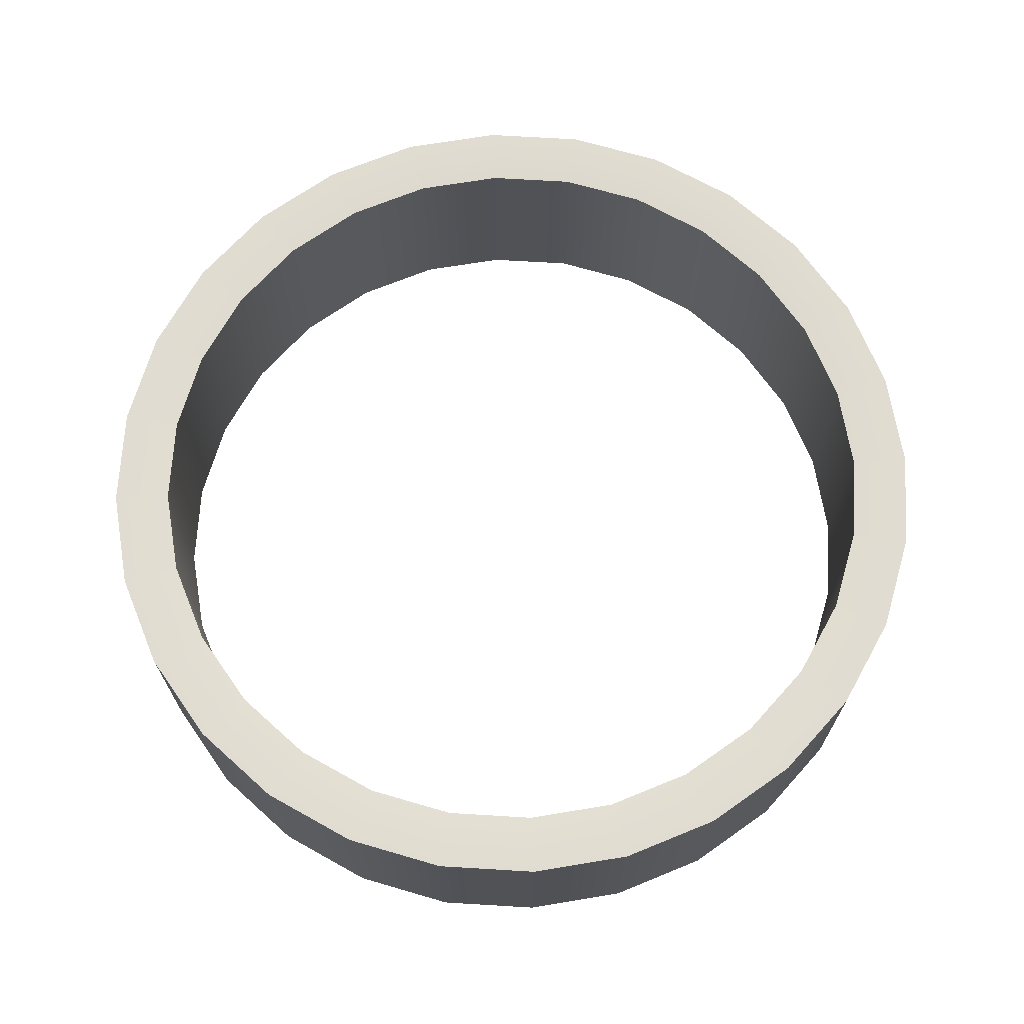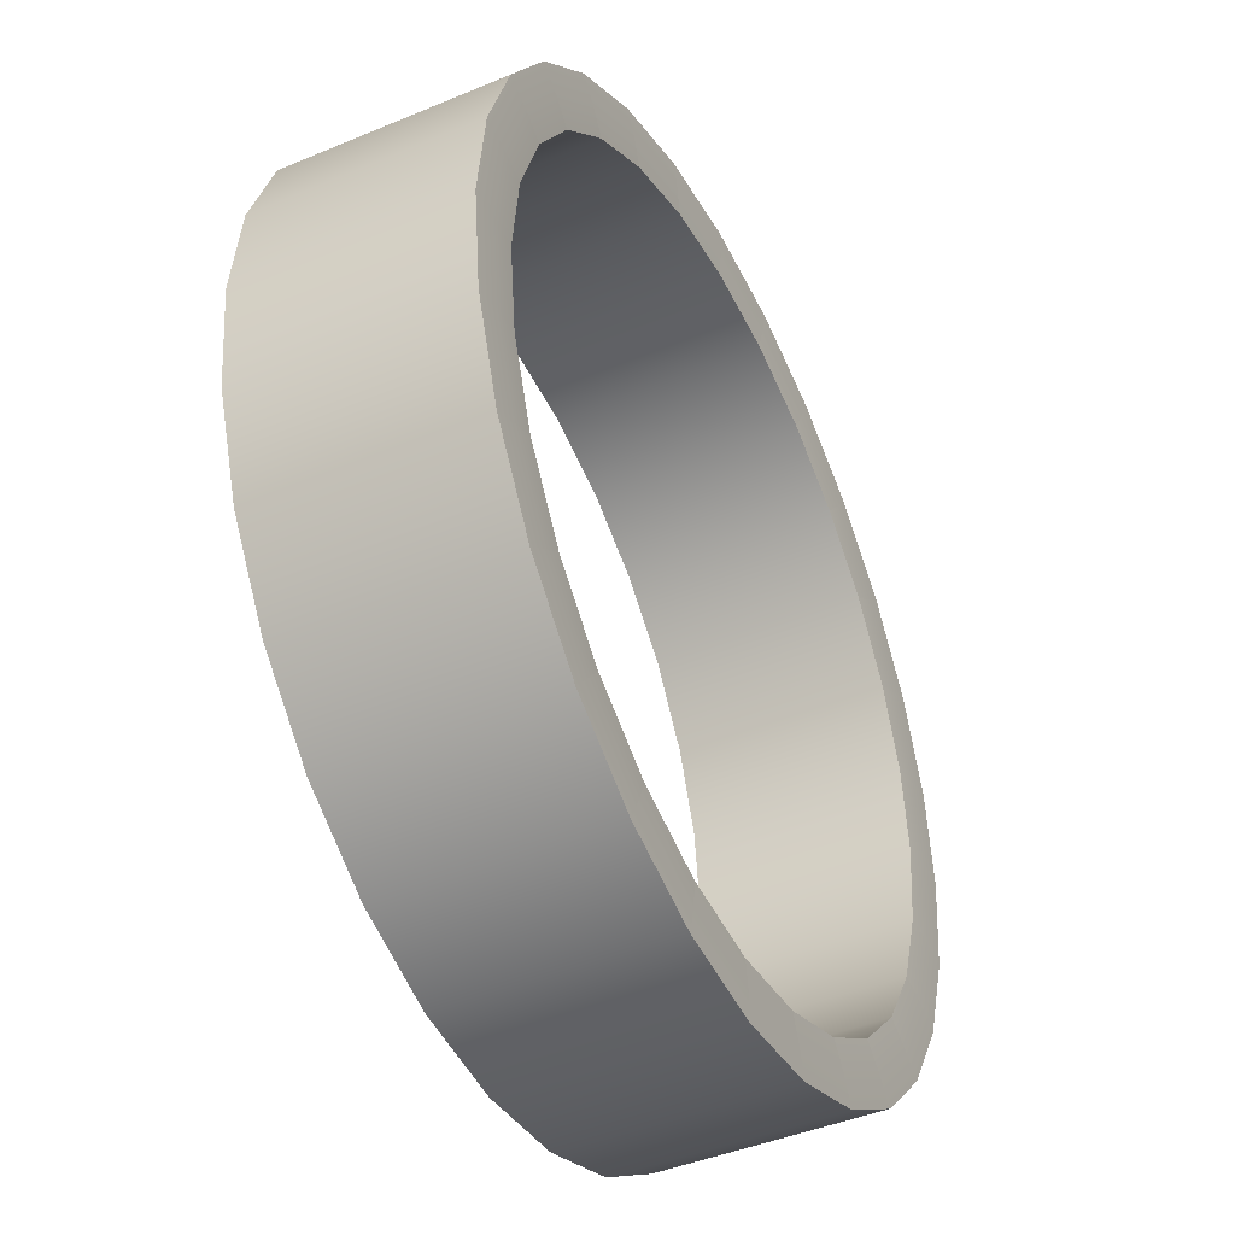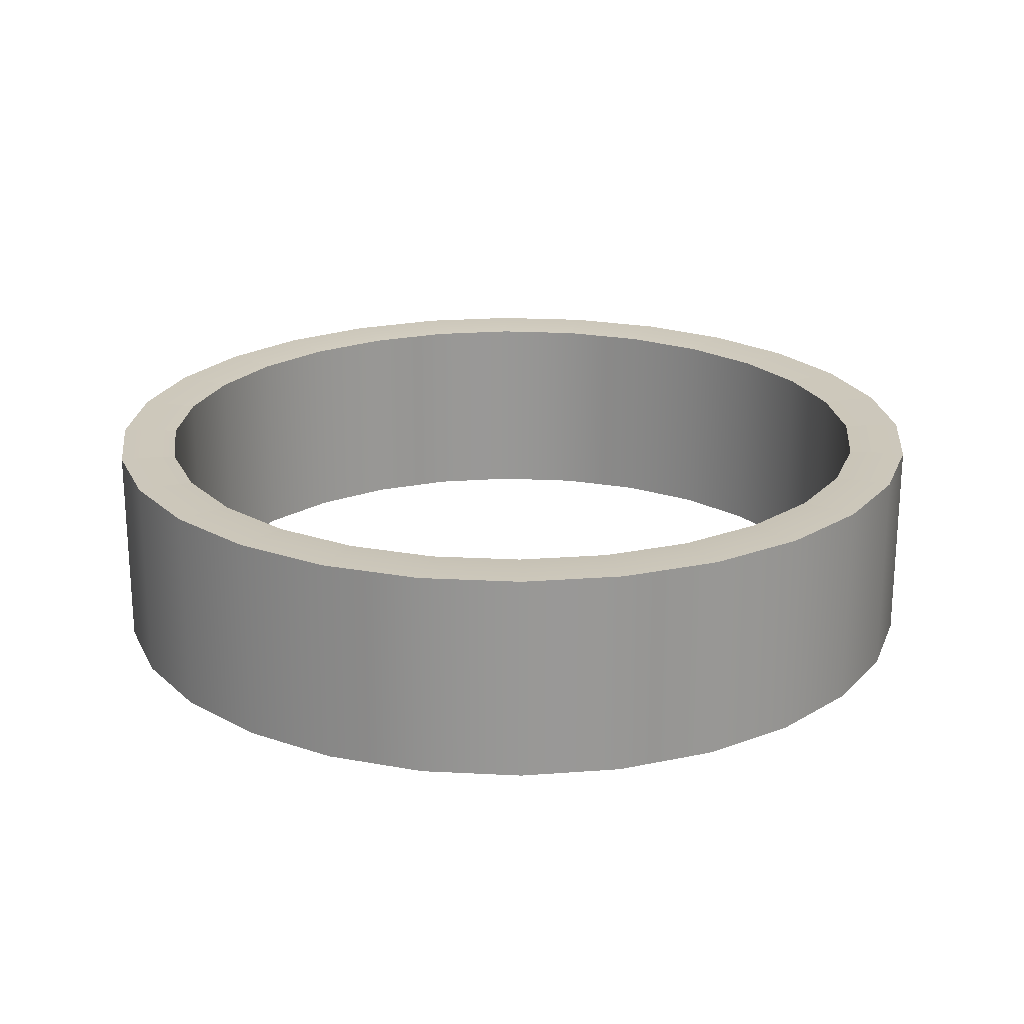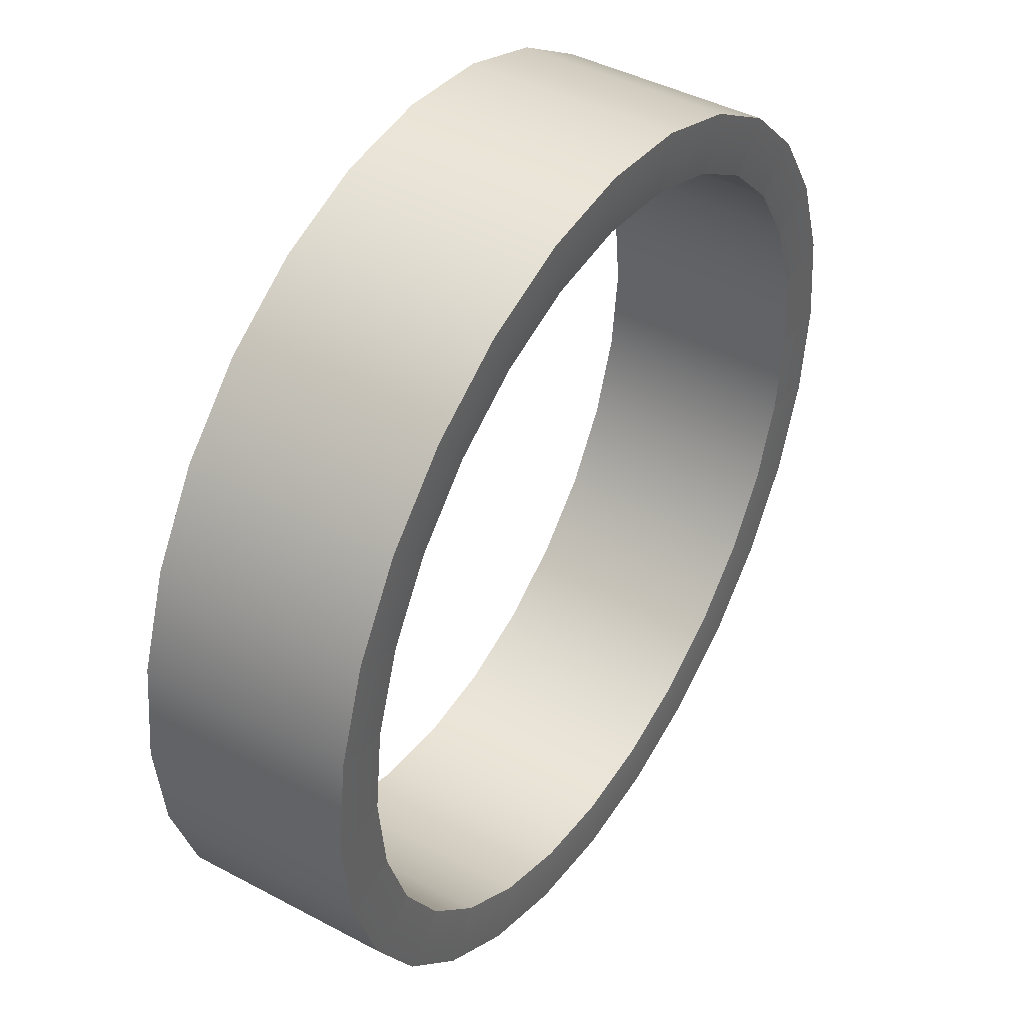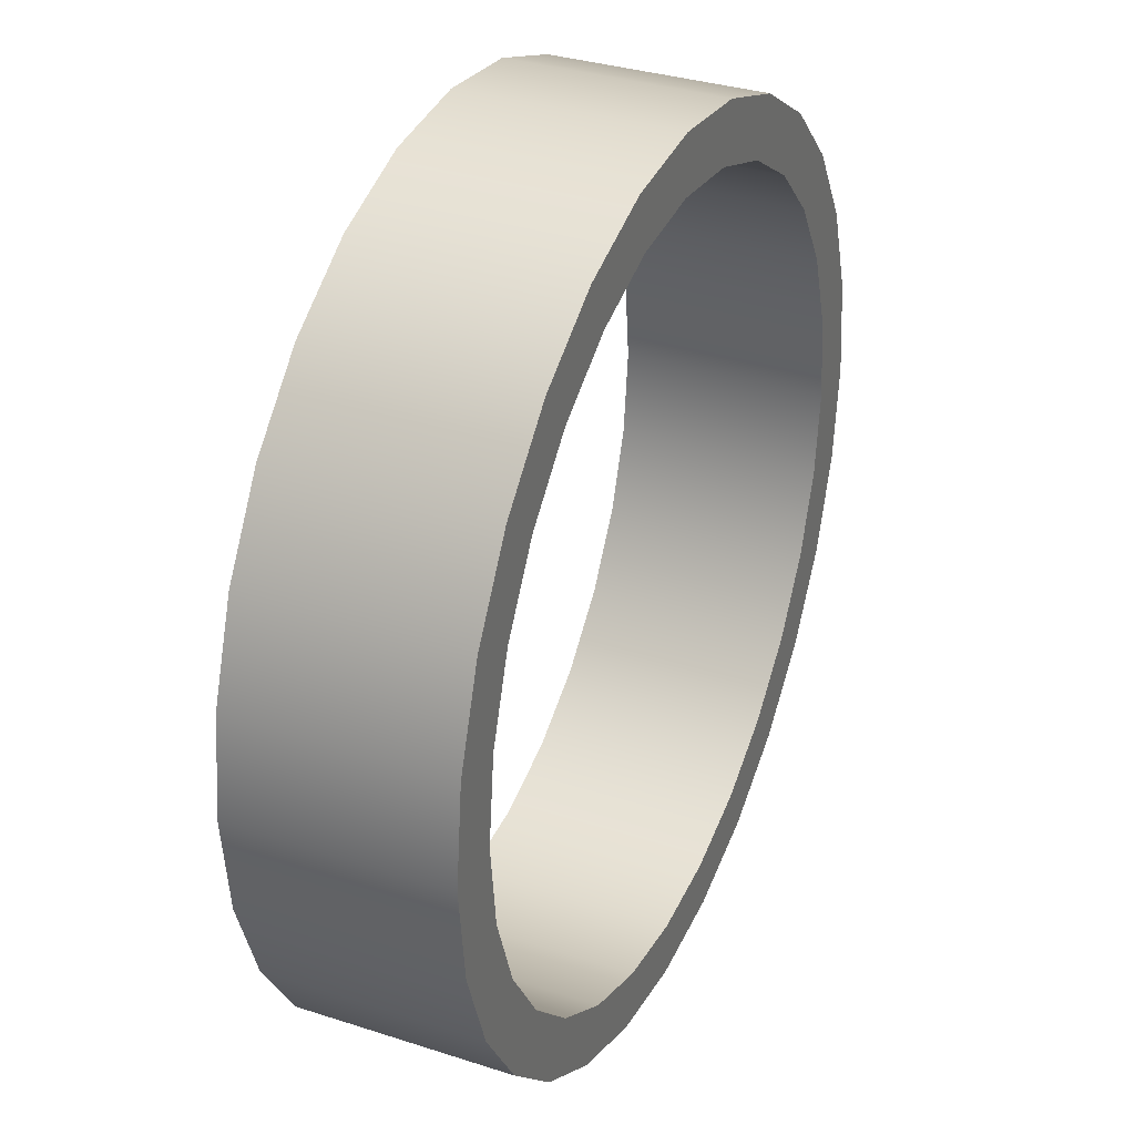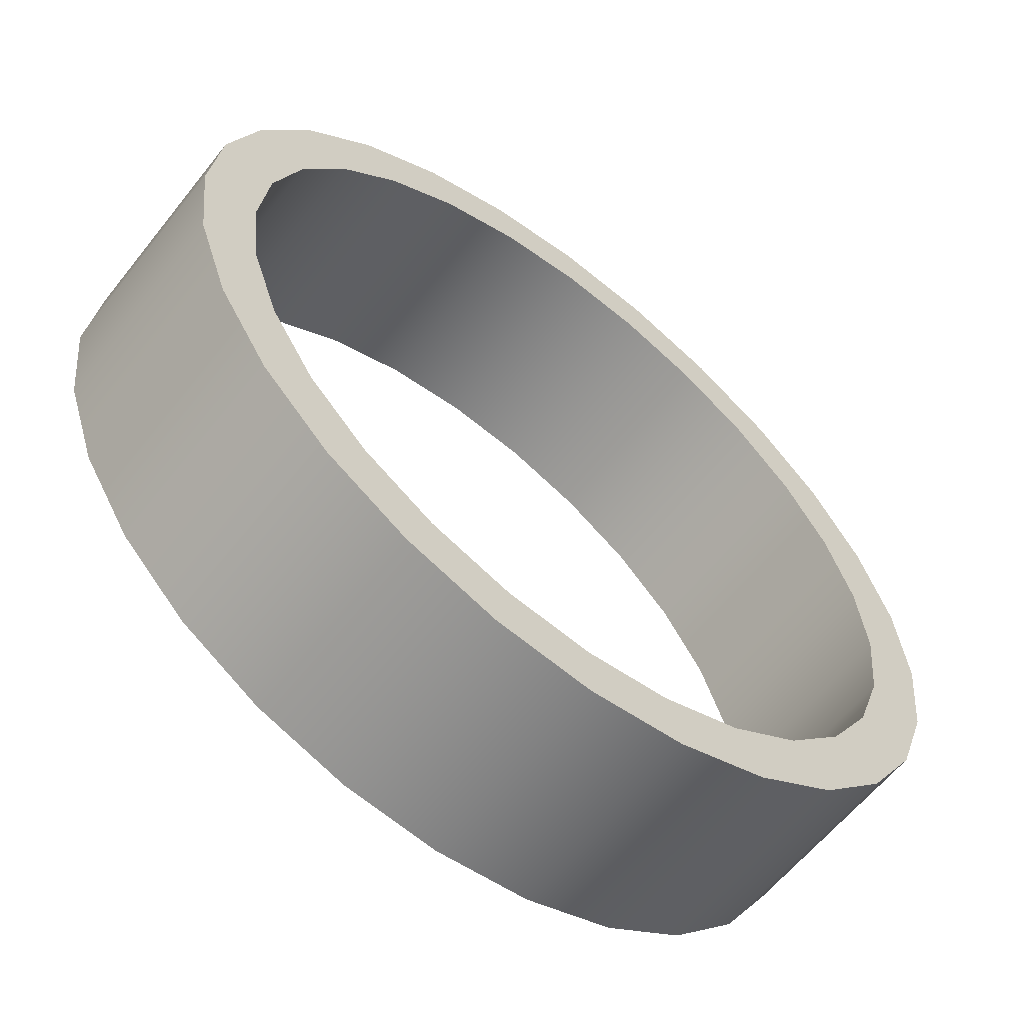
<metadata>
{"format":"obj","ext":"obj","renderer":"f3d","projection":"perspective","resolution":1024,"background":"white","views":[{"elev":69.2,"azim":177.0,"up":"+Y"},{"elev":-43.8,"azim":116.2,"up":"+Z"},{"elev":21.7,"azim":-52.6,"up":"+Y"},{"elev":43.0,"azim":122.3,"up":"+Z"},{"elev":33.5,"azim":-66.1,"up":"+Z"},{"elev":-60.5,"azim":-38.2,"up":"+Z"}]}
</metadata>
<code>
g default
v 10.39 -5 -2.372
v 9.602 -5 -4.624
v 8.333 -5 -6.645
v 6.645 -5 -8.333
v 4.624 -5 -9.602
v 2.372 -5 -10.39
v 0 -5 -10.66
v -2.372 -5 -10.39
v -4.624 -5 -9.602
v -6.645 -5 -8.333
v -8.333 -5 -6.645
v -9.602 -5 -4.624
v -10.39 -5 -2.372
v -10.66 -5 -0
v -10.39 -5 2.372
v -9.602 -5 4.624
v -8.333 -5 6.645
v -6.645 -5 8.333
v -4.624 -5 9.602
v -2.372 -5 10.39
v -0 -5 10.66
v 2.372 -5 10.39
v 4.624 -5 9.602
v 6.645 -5 8.333
v 8.333 -5 6.645
v 9.602 -5 4.624
v 10.39 -5 2.372
v 10.66 -5 -0
v 10.39 0.03481 -2.372
v 9.602 0.03481 -4.624
v 8.333 0.03481 -6.645
v 6.645 0.03481 -8.333
v 4.624 0.03481 -9.602
v 2.372 0.03481 -10.39
v 0 0.03481 -10.66
v -2.372 0.03481 -10.39
v -4.624 0.03481 -9.602
v -6.645 0.03481 -8.333
v -8.333 0.03481 -6.645
v -9.602 0.03481 -4.624
v -10.39 0.03481 -2.372
v -10.66 0.03481 -0
v -10.39 0.03481 2.372
v -9.602 0.03481 4.624
v -8.333 0.03481 6.645
v -6.645 0.03481 8.333
v -4.624 0.03481 9.602
v -2.372 0.03481 10.39
v -0 0.03481 10.66
v 2.372 0.03481 10.39
v 4.624 0.03481 9.602
v 6.645 0.03481 8.333
v 8.333 0.03481 6.645
v 9.602 0.03481 4.624
v 10.39 0.03481 2.372
v 10.66 0.03481 -0
v 9.037 -5 -2.063
v 8.352 -5 -4.022
v 7.247 -5 -5.78
v 5.78 -5 -7.247
v 4.022 -5 -8.352
v 2.063 -5 -9.037
v 1e-06 -5 -9.27
v -2.063 -5 -9.037
v -4.022 -5 -8.352
v -5.78 -5 -7.247
v -7.247 -5 -5.78
v -8.352 -5 -4.022
v -9.037 -5 -2.063
v -9.27 -5 -0
v -9.037 -5 2.063
v -8.352 -5 4.022
v -7.247 -5 5.78
v -5.78 -5 7.247
v -4.022 -5 8.352
v -2.063 -5 9.037
v 0 -5 9.27
v 2.063 -5 9.037
v 4.022 -5 8.352
v 5.78 -5 7.247
v 7.247 -5 5.78
v 8.352 -5 4.022
v 9.037 -5 2.063
v 9.27 -5 -0
v 8.352 0 -4.022
v 9.037 0 -2.063
v 7.247 0 -5.78
v 5.78 0 -7.247
v 4.022 0 -8.352
v 2.063 0 -9.037
v 1e-06 0 -9.27
v -2.063 0 -9.037
v -4.022 0 -8.352
v -5.78 0 -7.247
v -7.247 0 -5.78
v -8.352 0 -4.022
v -9.037 0 -2.063
v -9.27 0 -0
v -9.037 0 2.063
v -8.352 0 4.022
v -7.247 0 5.78
v -5.78 0 7.247
v -4.022 0 8.352
v -2.063 0 9.037
v 0 0 9.27
v 2.063 0 9.037
v 4.022 0 8.352
v 5.78 0 7.247
v 7.247 0 5.78
v 8.352 0 4.022
v 9.037 0 2.063
v 9.27 0 -0
v 9.943 0.03481 -0
v 9.694 0.03481 2.213
v 8.958 0.03481 4.314
v 7.774 0.03481 6.199
v 6.199 0.03481 7.774
v 4.314 0.03481 8.958
v 2.213 0.03481 9.694
v -0 0.03481 9.943
v -2.213 0.03481 9.694
v -4.314 0.03481 8.958
v -6.199 0.03481 7.774
v -7.774 0.03481 6.199
v -8.958 0.03481 4.314
v -9.694 0.03481 2.213
v -9.943 0.03481 -0
v -9.694 0.03481 -2.213
v -8.958 0.03481 -4.314
v -7.774 0.03481 -6.199
v -6.199 0.03481 -7.774
v -4.314 0.03481 -8.958
v -2.213 0.03481 -9.694
v 0 0.03481 -9.943
v 2.213 0.03481 -9.694
v 4.314 0.03481 -8.958
v 6.199 0.03481 -7.774
v 7.774 0.03481 -6.199
v 8.958 0.03481 -4.314
v 9.694 0.03481 -2.213
v 10.01 -5 -0
v 9.762 -5 -2.228
v 9.022 -5 -4.345
v 7.829 -5 -6.243
v 6.243 -5 -7.829
v 4.345 -5 -9.022
v 2.228 -5 -9.762
v 0 -5 -10.01
v -2.228 -5 -9.762
v -4.345 -5 -9.022
v -6.243 -5 -7.829
v -7.829 -5 -6.243
v -9.022 -5 -4.345
v -9.762 -5 -2.228
v -10.01 -5 -0
v -9.762 -5 2.228
v -9.022 -5 4.345
v -7.829 -5 6.243
v -6.243 -5 7.829
v -4.345 -5 9.022
v -2.228 -5 9.762
v -0 -5 10.01
v 2.228 -5 9.762
v 4.345 -5 9.022
v 6.243 -5 7.829
v 7.829 -5 6.243
v 9.022 -5 4.345
v 9.762 -5 2.228
g tower_base_round_large group1
f 58 57 86 85
f 59 58 85 87
f 60 59 87 88
f 61 60 88 89
f 62 61 89 90
f 63 62 90 91
f 64 63 91 92
f 65 64 92 93
f 66 65 93 94
f 67 66 94 95
f 68 67 95 96
f 69 68 96 97
f 70 69 97 98
f 71 70 98 99
f 72 71 99 100
f 73 72 100 101
f 74 73 101 102
f 75 74 102 103
f 76 75 103 104
f 77 76 104 105
f 78 77 105 106
f 79 78 106 107
f 80 79 107 108
f 81 80 108 109
f 82 81 109 110
f 83 82 110 111
f 84 83 111 112
f 57 84 112 86
f 2 30 29 1
f 3 31 30 2
f 4 32 31 3
f 5 33 32 4
f 6 34 33 5
f 7 35 34 6
f 8 36 35 7
f 9 37 36 8
f 10 38 37 9
f 11 39 38 10
f 12 40 39 11
f 13 41 40 12
f 14 42 41 13
f 15 43 42 14
f 16 44 43 15
f 17 45 44 16
f 18 46 45 17
f 19 47 46 18
f 20 48 47 19
f 21 49 48 20
f 22 50 49 21
f 23 51 50 22
f 24 52 51 23
f 25 53 52 24
f 26 54 53 25
f 27 55 54 26
f 28 56 55 27
f 1 29 56 28
f 1 142 143 2
f 2 143 144 3
f 3 144 145 4
f 4 145 146 5
f 5 146 147 6
f 6 147 148 7
f 7 148 149 8
f 8 149 150 9
f 9 150 151 10
f 10 151 152 11
f 11 152 153 12
f 12 153 154 13
f 13 154 155 14
f 14 155 156 15
f 15 156 157 16
f 16 157 158 17
f 17 158 159 18
f 18 159 160 19
f 19 160 161 20
f 20 161 162 21
f 21 162 163 22
f 22 163 164 23
f 23 164 165 24
f 24 165 166 25
f 25 166 167 26
f 26 167 168 27
f 27 168 141 28
f 28 141 142 1
f 30 139 140 29
f 31 138 139 30
f 32 137 138 31
f 33 136 137 32
f 34 135 136 33
f 35 134 135 34
f 36 133 134 35
f 37 132 133 36
f 38 131 132 37
f 39 130 131 38
f 40 129 130 39
f 41 128 129 40
f 42 127 128 41
f 43 126 127 42
f 44 125 126 43
f 45 124 125 44
f 46 123 124 45
f 47 122 123 46
f 48 121 122 47
f 49 120 121 48
f 50 119 120 49
f 51 118 119 50
f 52 117 118 51
f 53 116 117 52
f 54 115 116 53
f 55 114 115 54
f 56 113 114 55
f 29 140 113 56
f 113 112 111 114
f 115 114 111 110
f 116 115 110 109
f 117 116 109 108
f 118 117 108 107
f 119 118 107 106
f 120 119 106 105
f 121 120 105 104
f 122 121 104 103
f 123 122 103 102
f 124 123 102 101
f 125 124 101 100
f 126 125 100 99
f 127 126 99 98
f 128 127 98 97
f 129 128 97 96
f 130 129 96 95
f 131 130 95 94
f 132 131 94 93
f 133 132 93 92
f 134 133 92 91
f 135 134 91 90
f 136 135 90 89
f 137 136 89 88
f 138 137 88 87
f 139 138 87 85
f 140 139 85 86
f 113 140 86 112
f 141 84 57 142
f 143 142 57 58
f 144 143 58 59
f 145 144 59 60
f 146 145 60 61
f 147 146 61 62
f 148 147 62 63
f 149 148 63 64
f 150 149 64 65
f 151 150 65 66
f 152 151 66 67
f 153 152 67 68
f 154 153 68 69
f 155 154 69 70
f 156 155 70 71
f 157 156 71 72
f 158 157 72 73
f 159 158 73 74
f 160 159 74 75
f 161 160 75 76
f 162 161 76 77
f 163 162 77 78
f 164 163 78 79
f 165 164 79 80
f 166 165 80 81
f 167 166 81 82
f 168 167 82 83
f 141 168 83 84

</code>
